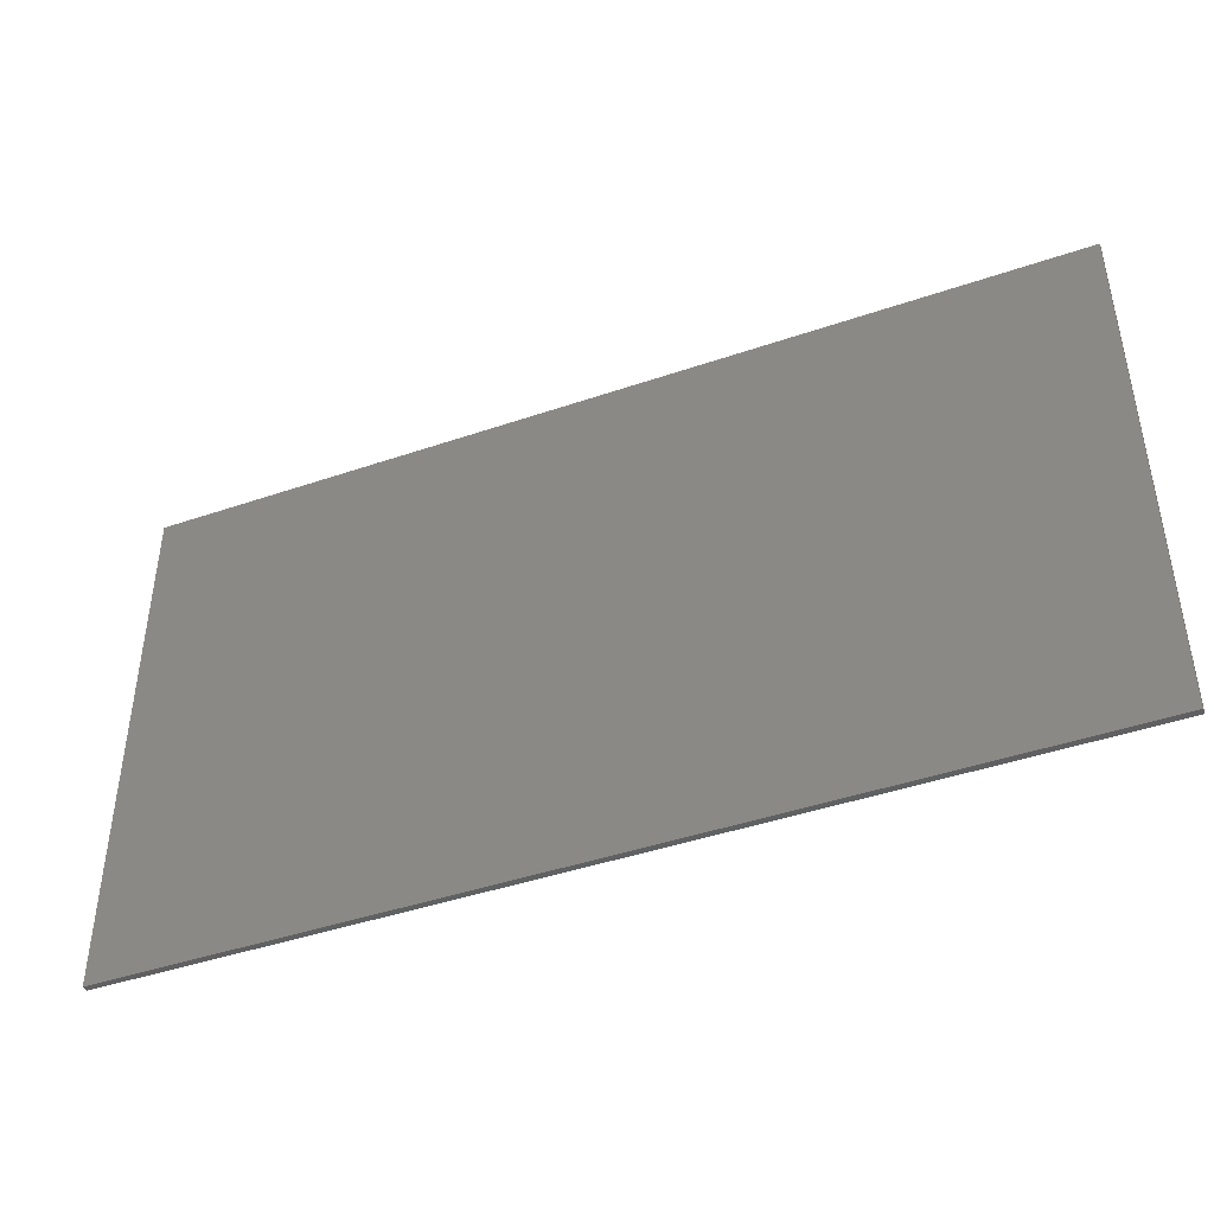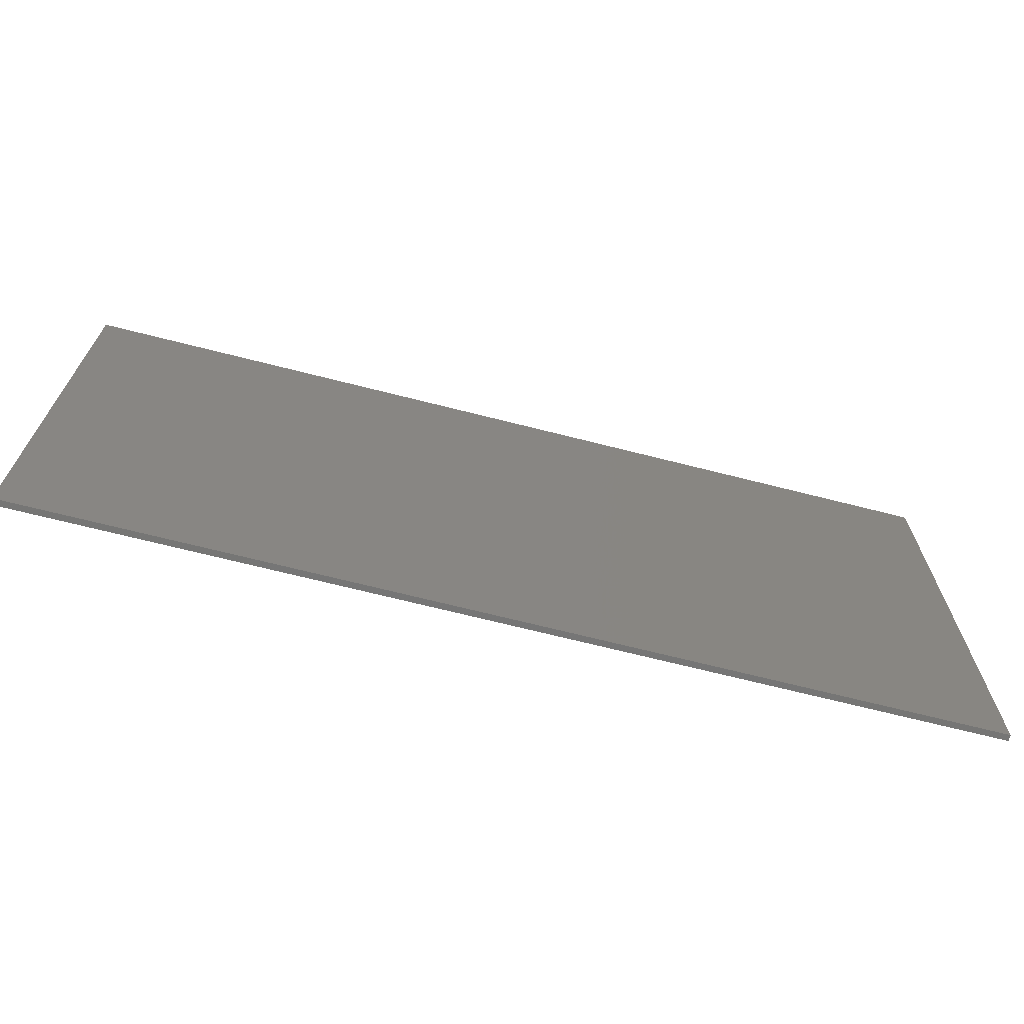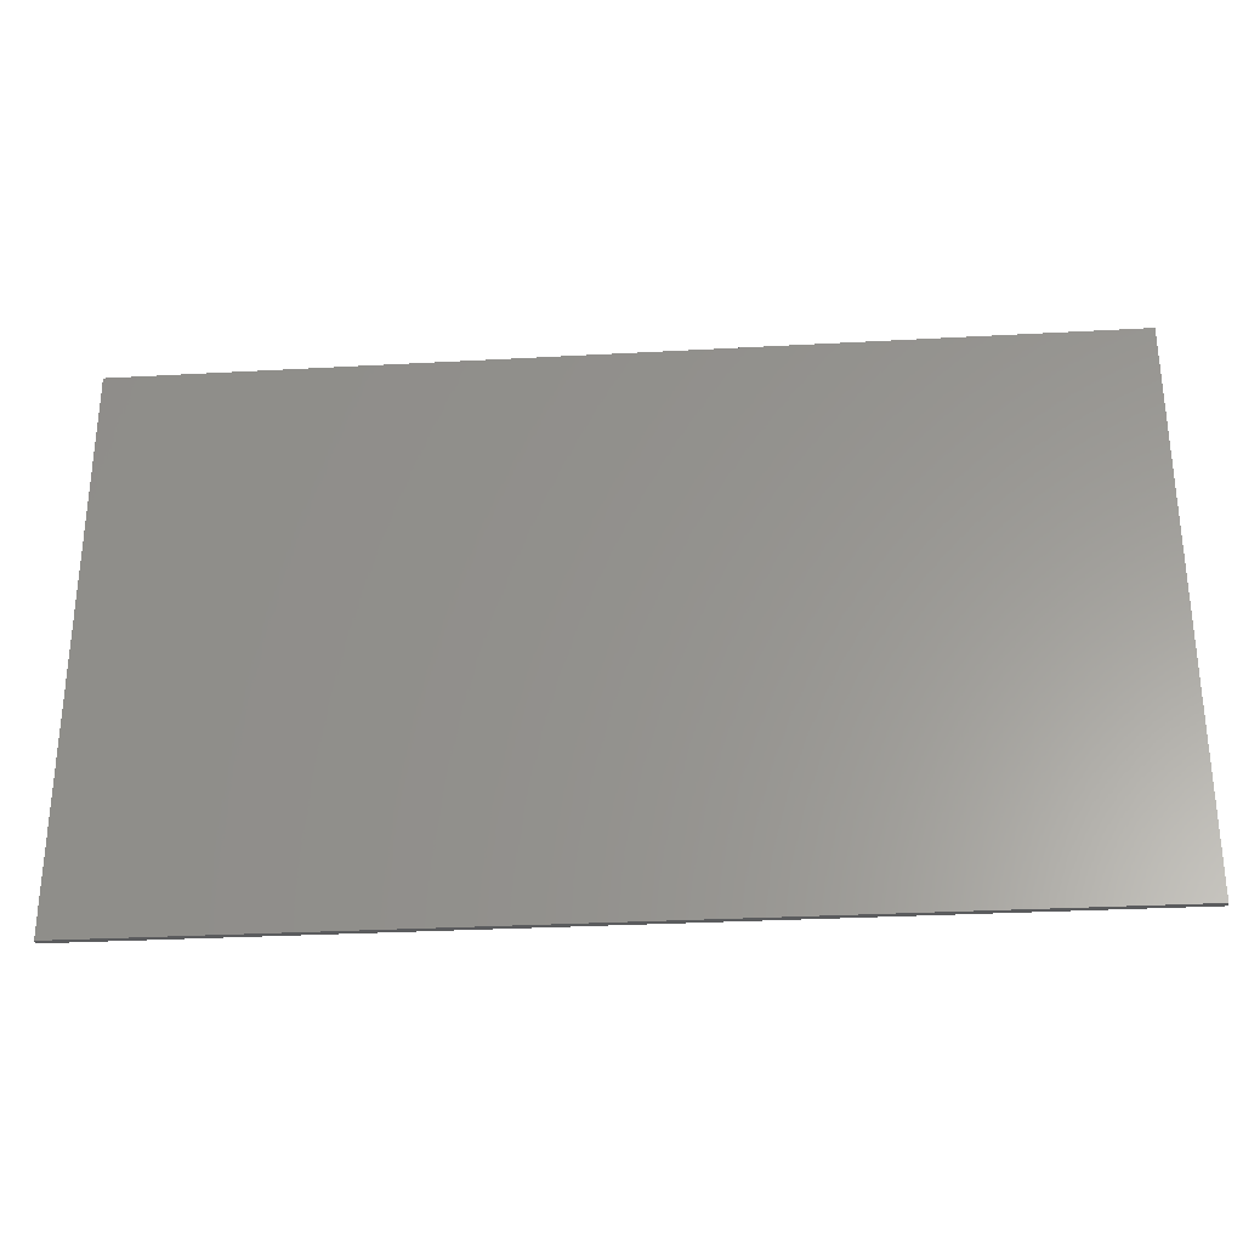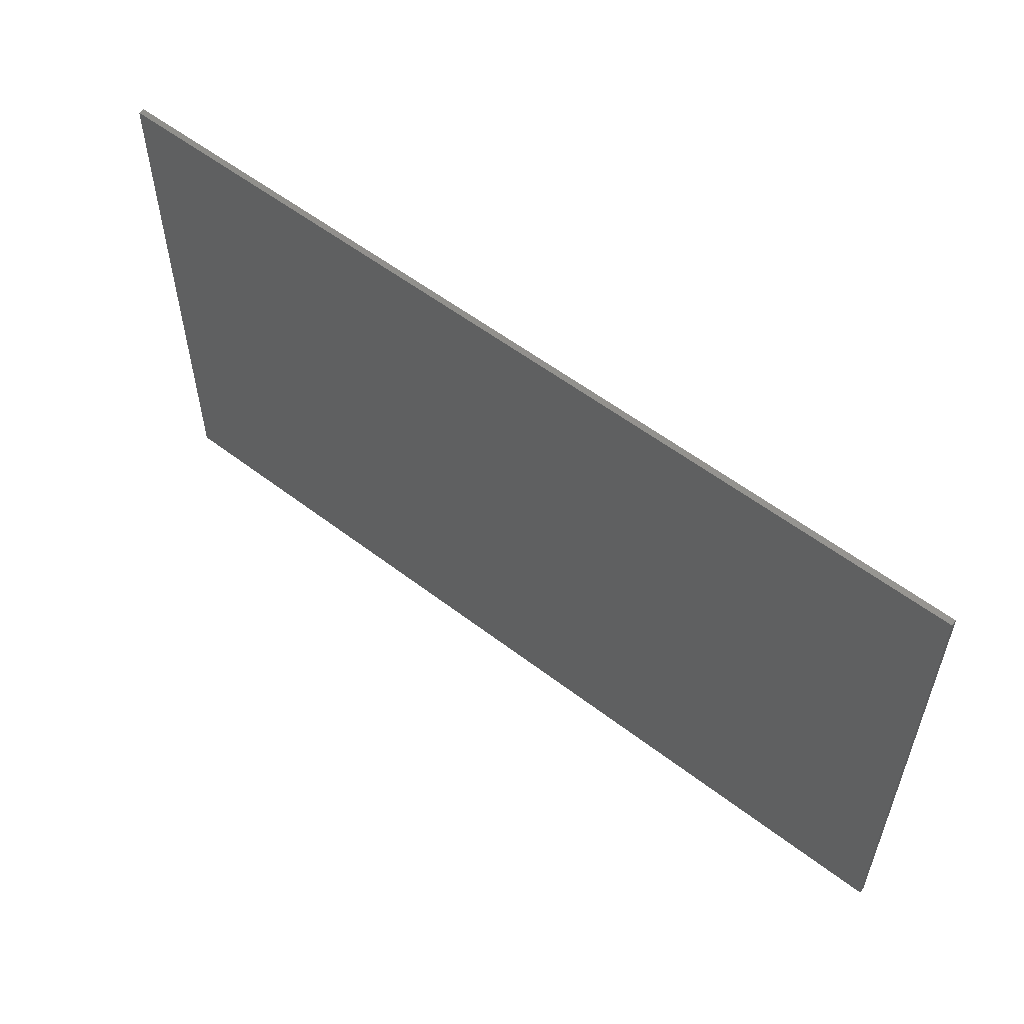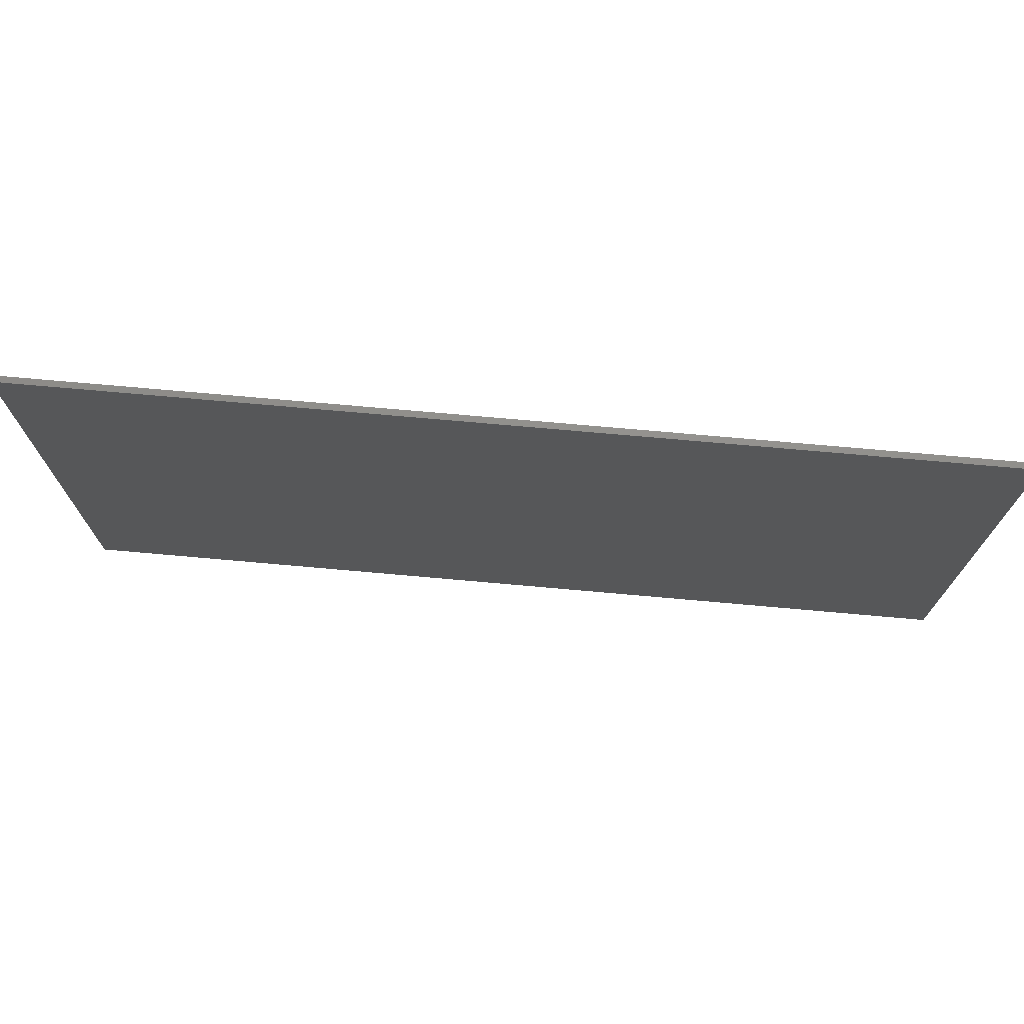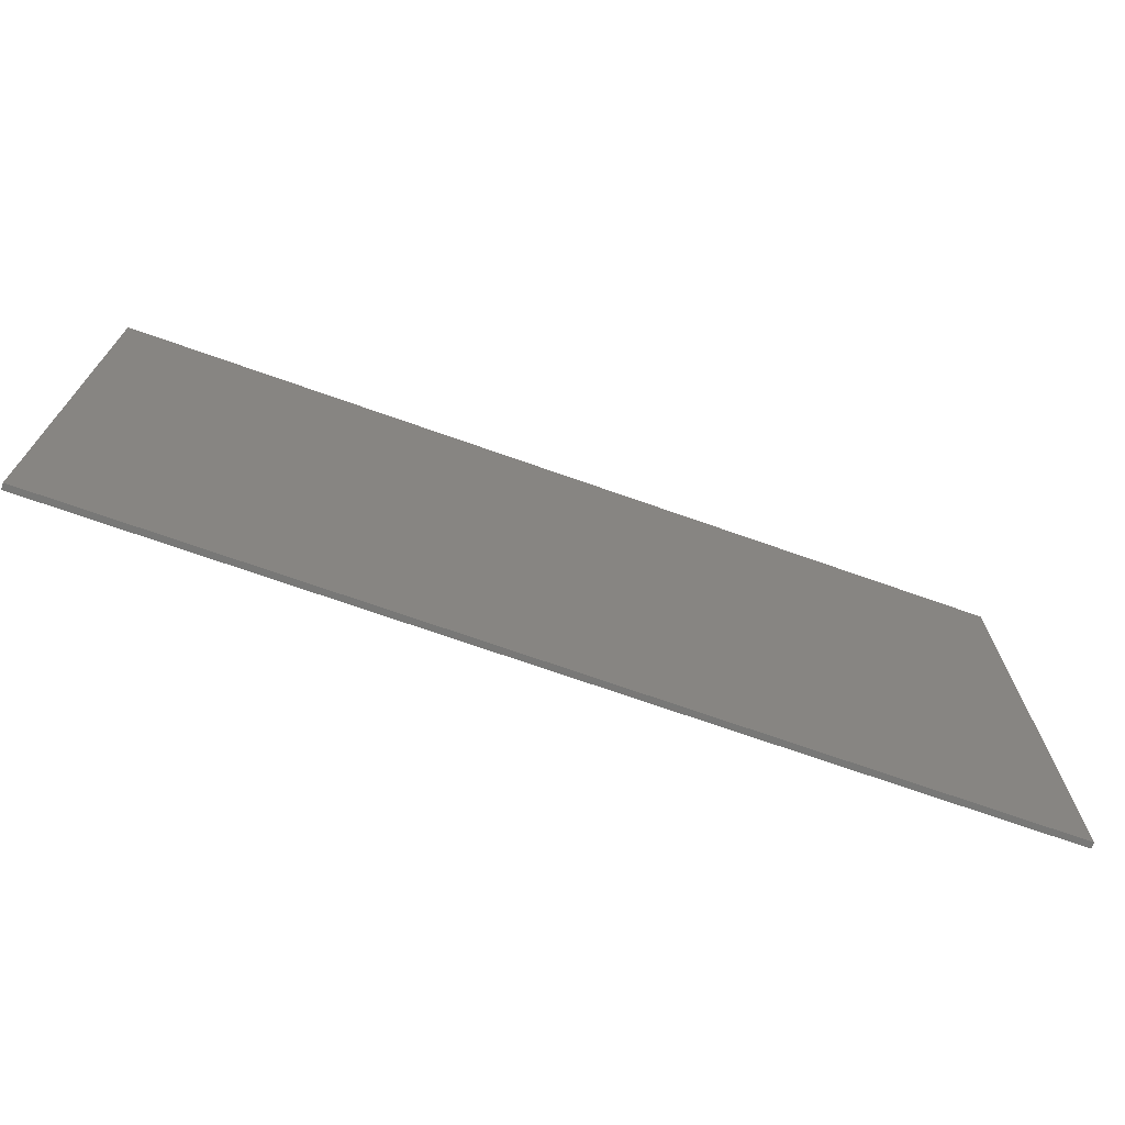
<metadata>
{"format":"stl","ext":"stl","renderer":"f3d","projection":"perspective","resolution":1024,"background":"white","views":[{"elev":-43.5,"azim":22.0,"up":"+Z"},{"elev":-68.7,"azim":-14.3,"up":"+Z"},{"elev":-29.3,"azim":-175.3,"up":"+Z"},{"elev":56.0,"azim":-141.2,"up":"+Z"},{"elev":72.9,"azim":-174.9,"up":"+Z"},{"elev":-71.1,"azim":160.5,"up":"+Z"}]}
</metadata>
<code>
# stl→obj: 50 verts, 96 faces
v 7.6 0 4.4
v 7.6 0 -4.4
v -7.6 0 -4.4
v -7.6 0 4.4
v -7.6 -0.1 4.4
v 7.6 -0.1 4.4
v -7.6 -0.1 -4.4
v 7.6 -0.1 -4.4
v -2.2 -0.1 -1.956
v -2.516 -0.1 -2.728
v -0.788 -0.1 -2.38
v -1.852 -0.1 -1.488
v -2.628 -0.1 -3.652
v 2.596 -0.1 -3.652
v -1.356 -0.1 -1.02
v -0.448 -0.1 -1.976
v -0.72 -0.1 -0.544
v 2.596 -0.1 -2.38
v 0.316 -0.1 -1.42
v -0.252 -0.1 -0.244
v -1.052 -0.1 1.78
v -2.196 -0.1 2.588
v -2.428 -0.1 1.932
v -1.128 -0.1 1.204
v -2.504 -0.1 1.144
v -1.128 -0.1 1.144
v -1.816 -0.1 3.116
v -0.824 -0.1 2.208
v -1.292 -0.1 3.5
v -0.452 -0.1 2.472
v -0.64 -0.1 3.732
v 0.044 -0.1 2.56
v 0.144 -0.1 3.808
v 0.66 -0.1 -1.2
v 0.92 -0.1 -1.024
v 0.528 -0.1 0.352
v 1.784 -0.1 -0.364
v 0.996 -0.1 0.928
v 2.308 -0.1 0.22
v 2.58 -0.1 0.816
v 1.152 -0.1 1.492
v 2.668 -0.1 1.512
v 0.504 -0.1 2.488
v 0.856 -0.1 2.272
v 1.472 -0.1 3.528
v 0.86 -0.1 3.74
v 1.08 -0.1 1.936
v 1.98 -0.1 3.18
v 2.592 -0.1 2.16
v 2.364 -0.1 2.716
f 1 2 3
f 3 4 1
f 5 6 1
f 1 4 5
f 7 5 4
f 4 3 7
f 8 7 3
f 3 2 8
f 6 8 2
f 2 1 6
f 9 10 11
f 11 12 9
f 11 10 13
f 13 14 11
f 15 12 16
f 16 17 15
f 18 11 14
f 19 20 17
f 17 16 19
f 12 11 16
f 21 22 23
f 23 24 21
f 25 26 24
f 24 23 25
f 27 22 28
f 28 29 27
f 29 28 30
f 30 31 29
f 31 30 32
f 32 33 31
f 22 21 28
f 20 34 35
f 35 36 20
f 37 38 36
f 36 35 37
f 39 40 38
f 38 37 39
f 41 38 40
f 40 42 41
f 43 44 45
f 45 46 43
f 43 46 33
f 33 32 43
f 44 47 48
f 48 45 44
f 41 42 49
f 49 47 41
f 47 49 50
f 50 48 47
f 20 19 34
f 6 5 33
f 5 31 33
f 5 29 31
f 5 27 29
f 5 22 27
f 5 23 22
f 5 25 23
f 25 5 10
f 10 9 25
f 25 9 12
f 12 26 25
f 26 12 15
f 26 15 17
f 26 17 20
f 20 36 26
f 24 26 36
f 36 38 24
f 21 24 38
f 38 41 21
f 28 21 41
f 41 47 28
f 30 28 47
f 47 44 30
f 32 30 44
f 44 43 32
f 13 10 5
f 5 7 13
f 14 13 7
f 7 8 14
f 18 14 8
f 18 8 40
f 40 39 18
f 39 37 18
f 37 35 18
f 35 34 18
f 18 34 19
f 19 16 18
f 16 11 18
f 40 8 6
f 6 42 40
f 6 49 42
f 6 50 49
f 6 48 50
f 6 45 48
f 6 46 45
f 6 33 46

</code>
